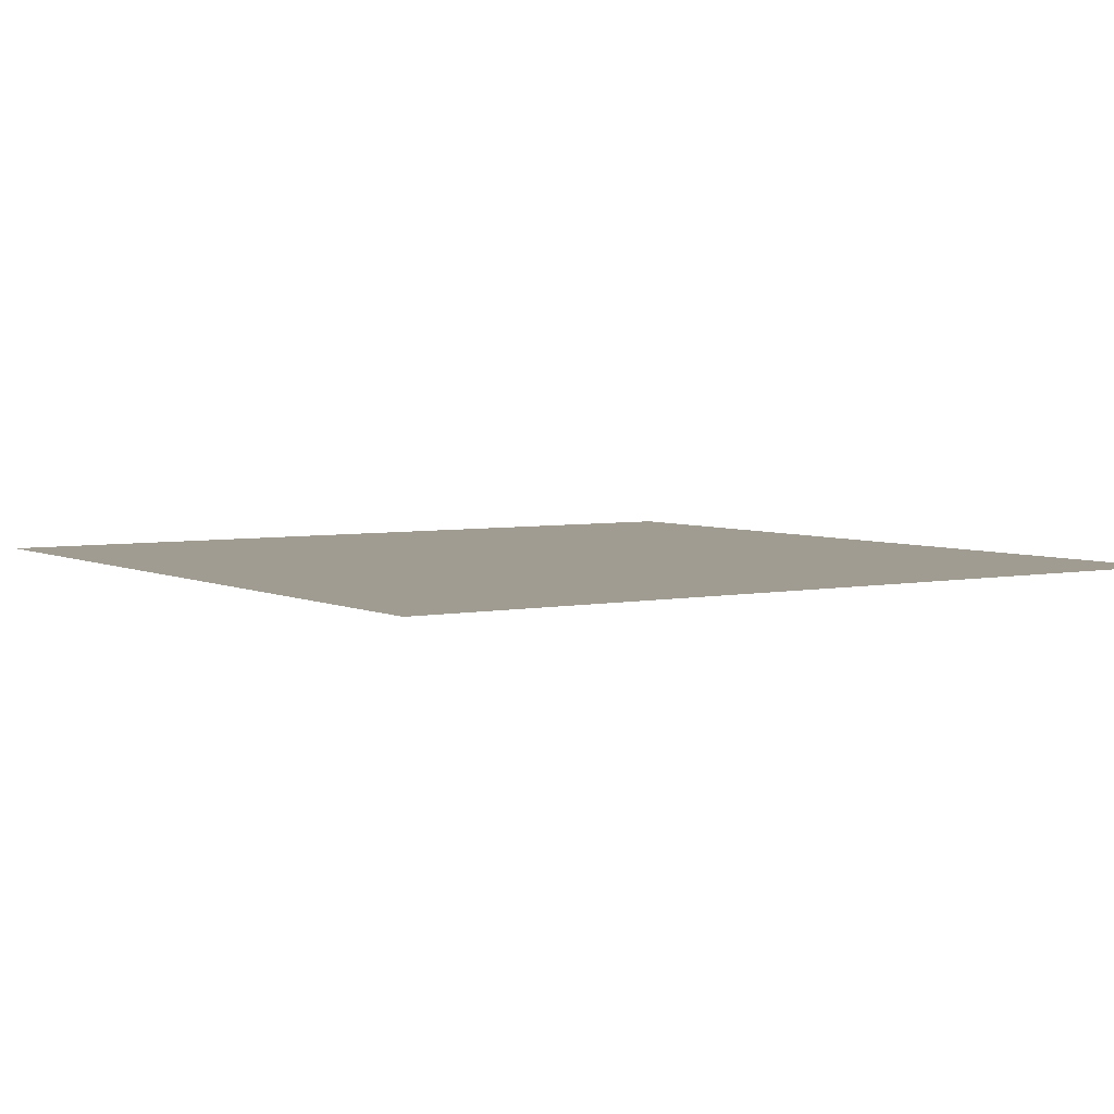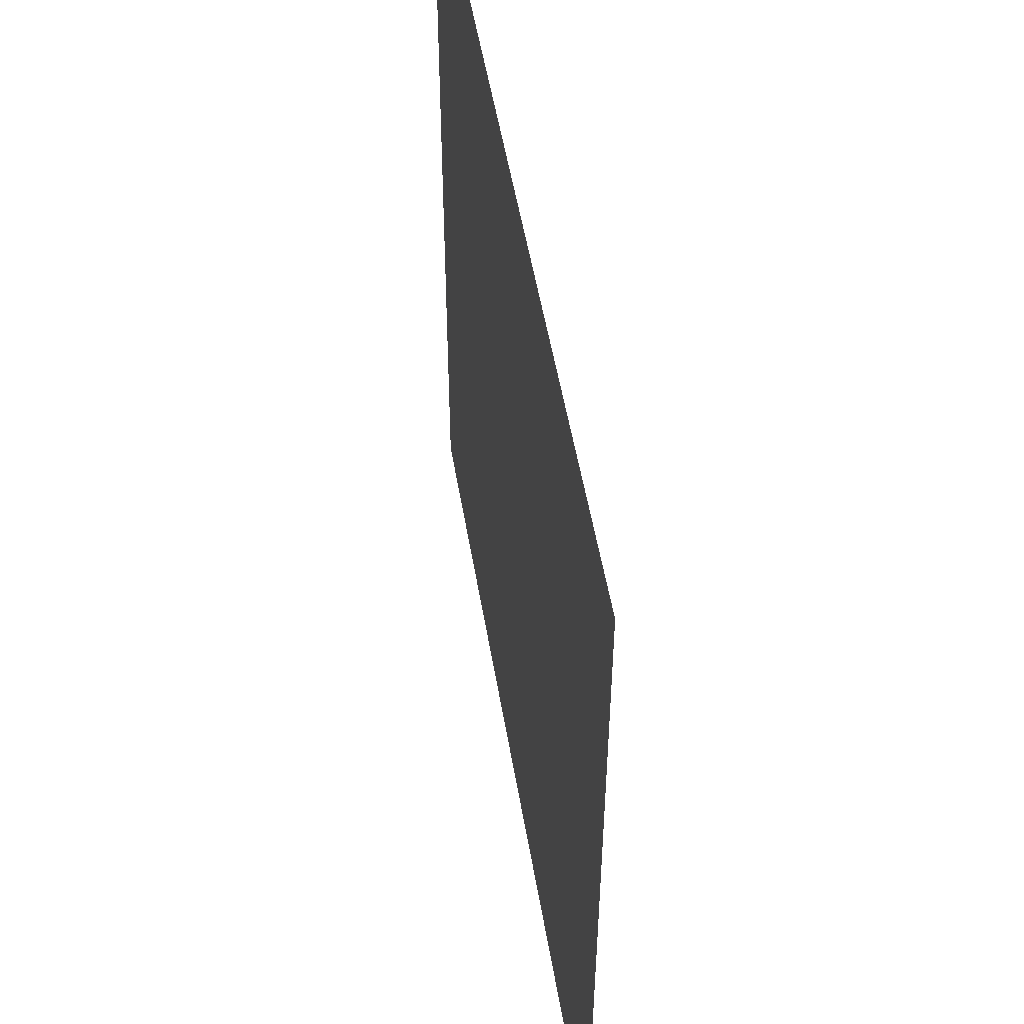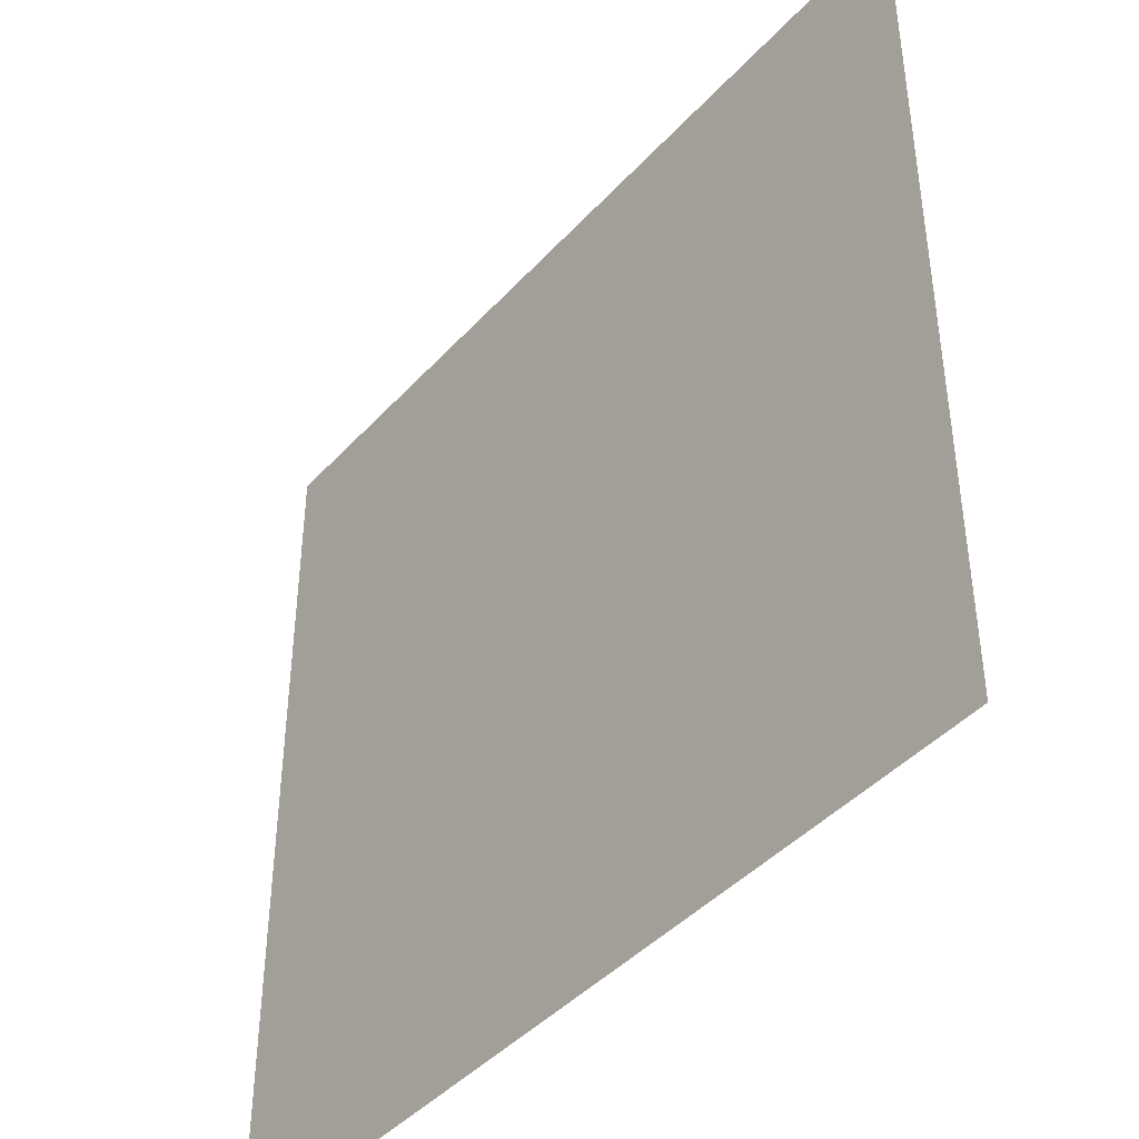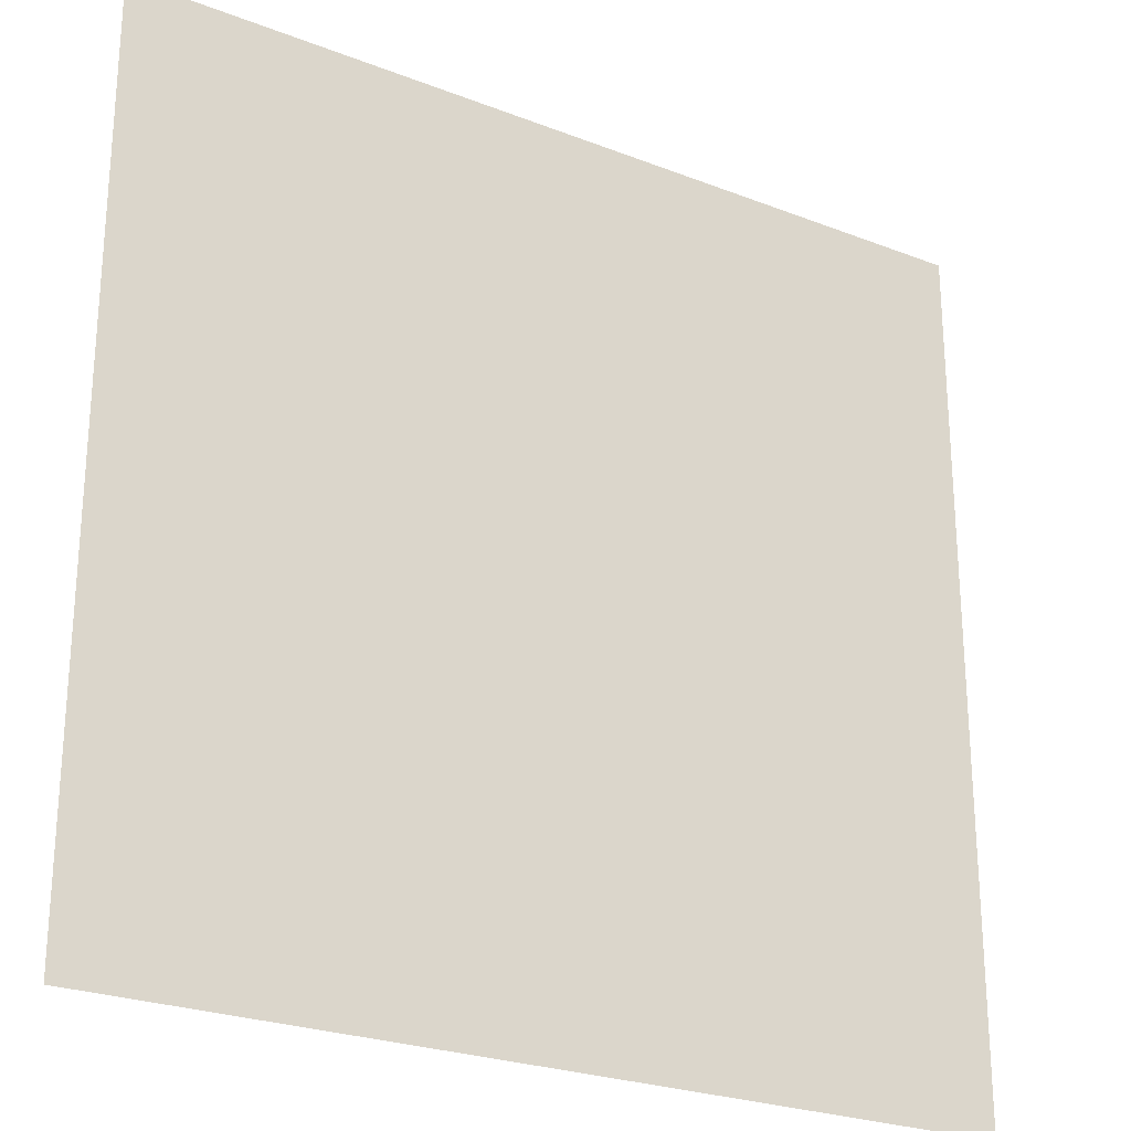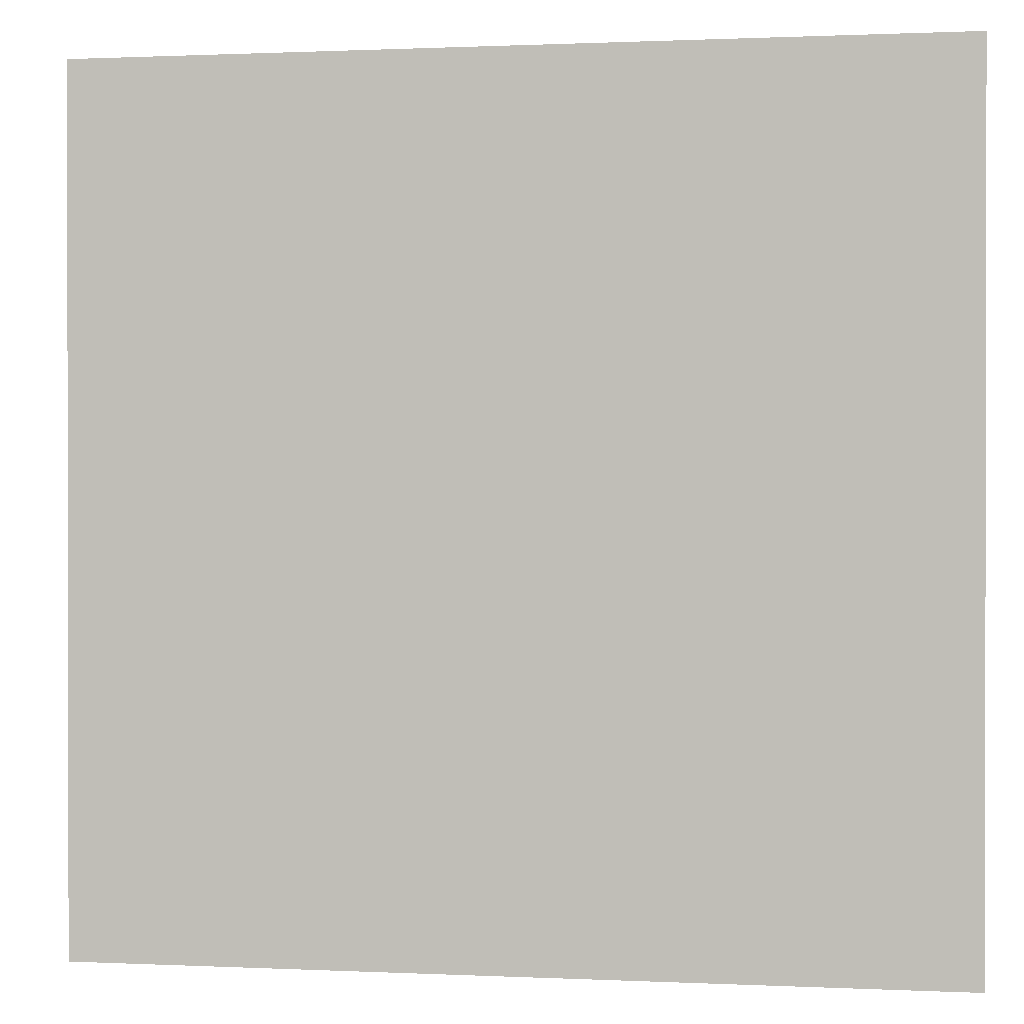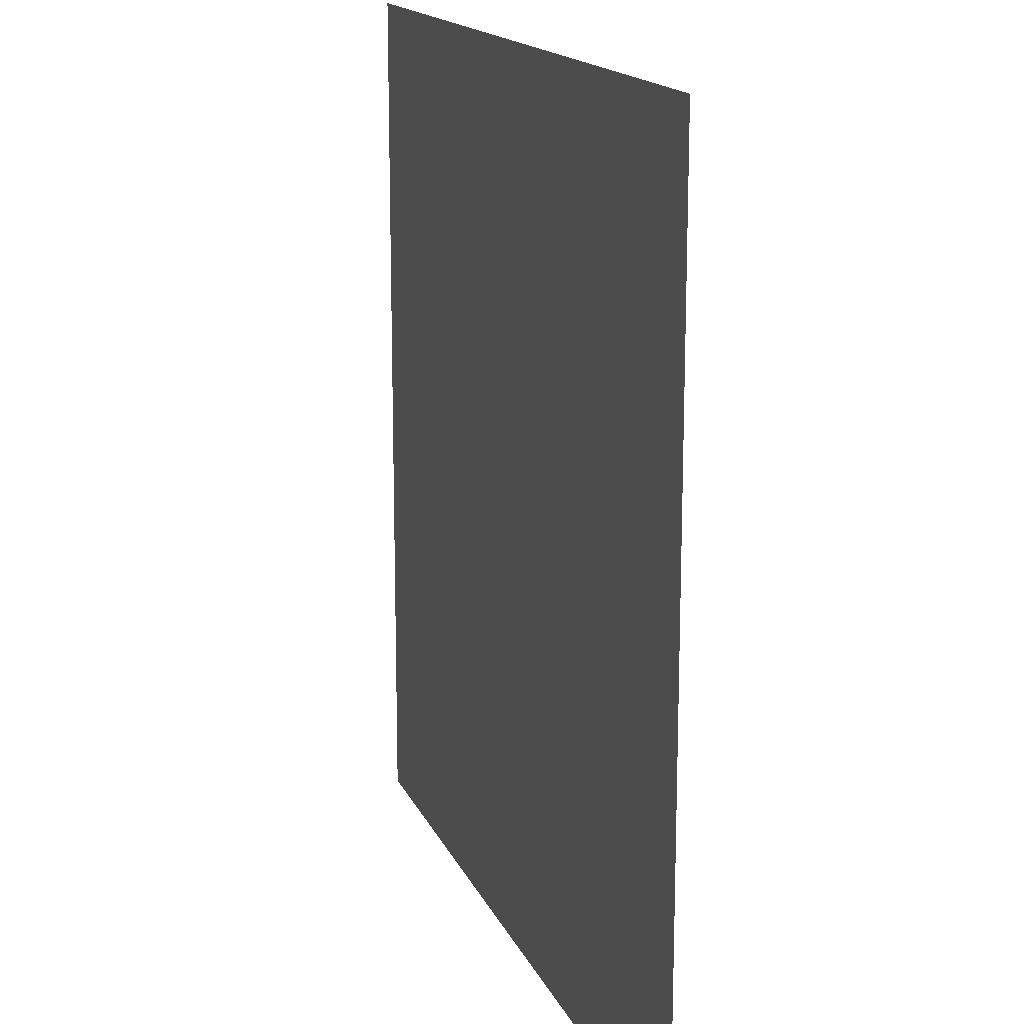
<metadata>
{"format":"obj","ext":"obj","renderer":"f3d","projection":"perspective","resolution":1024,"background":"white","views":[{"elev":4.5,"azim":-123.6,"up":"+Z"},{"elev":52.4,"azim":-99.5,"up":"+Y"},{"elev":-43.0,"azim":51.5,"up":"+Y"},{"elev":-25.1,"azim":-32.2,"up":"+Y"},{"elev":0.6,"azim":10.1,"up":"+Y"},{"elev":15.8,"azim":-107.4,"up":"+Y"}]}
</metadata>
<code>
o Plane
v -1 -1 -1e-06
v -1 1 -0
v 1 -1 0
v 1 1 1e-06
f 2 1 4
f 1 3 4

</code>
